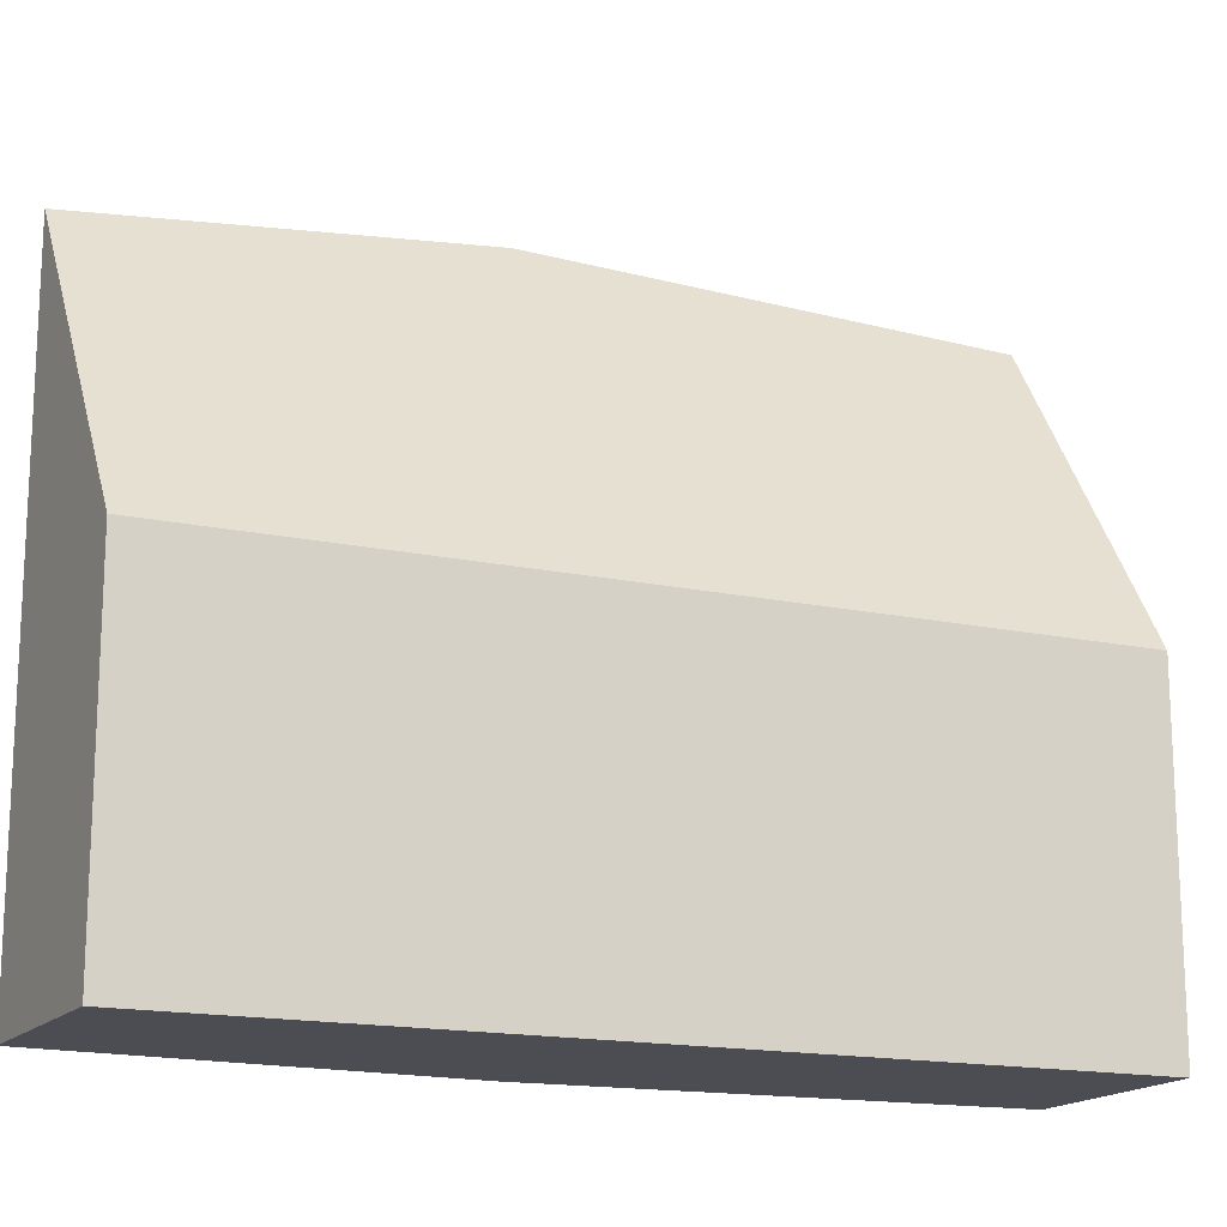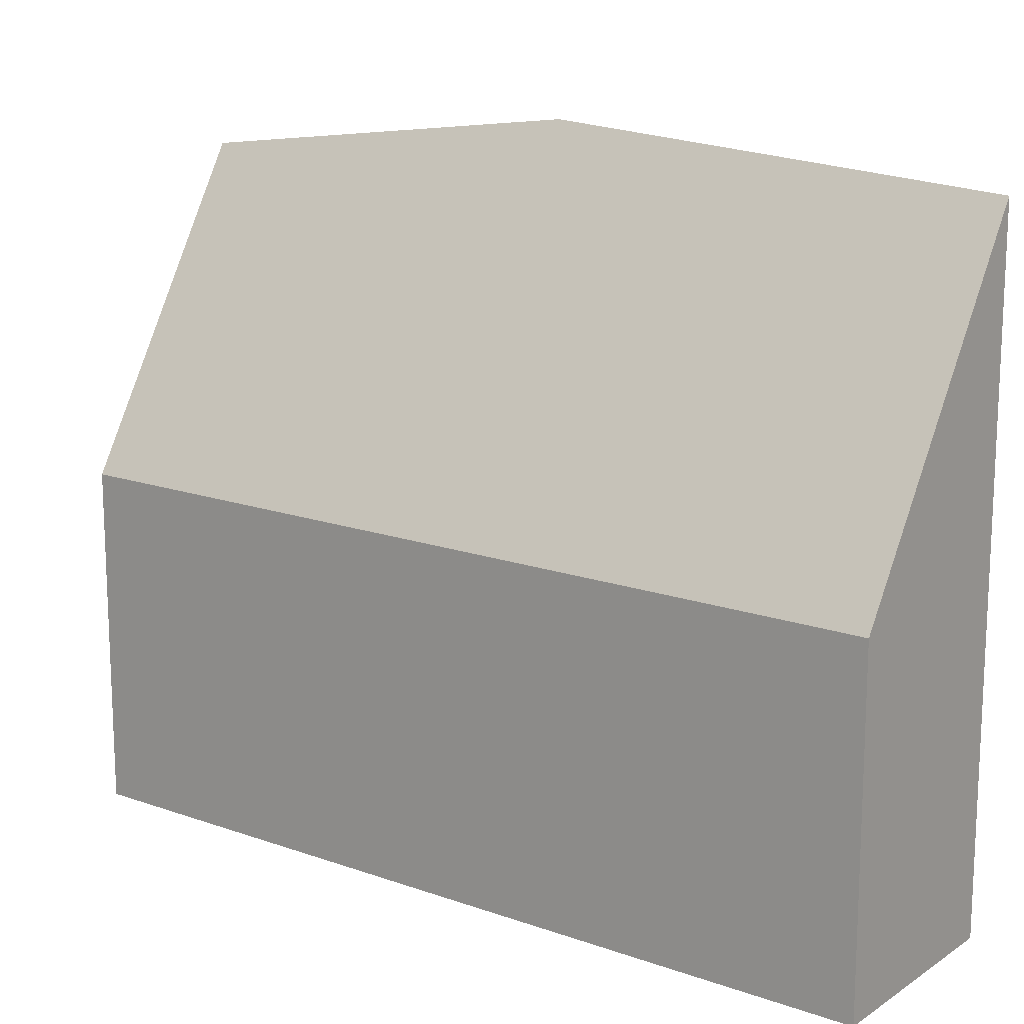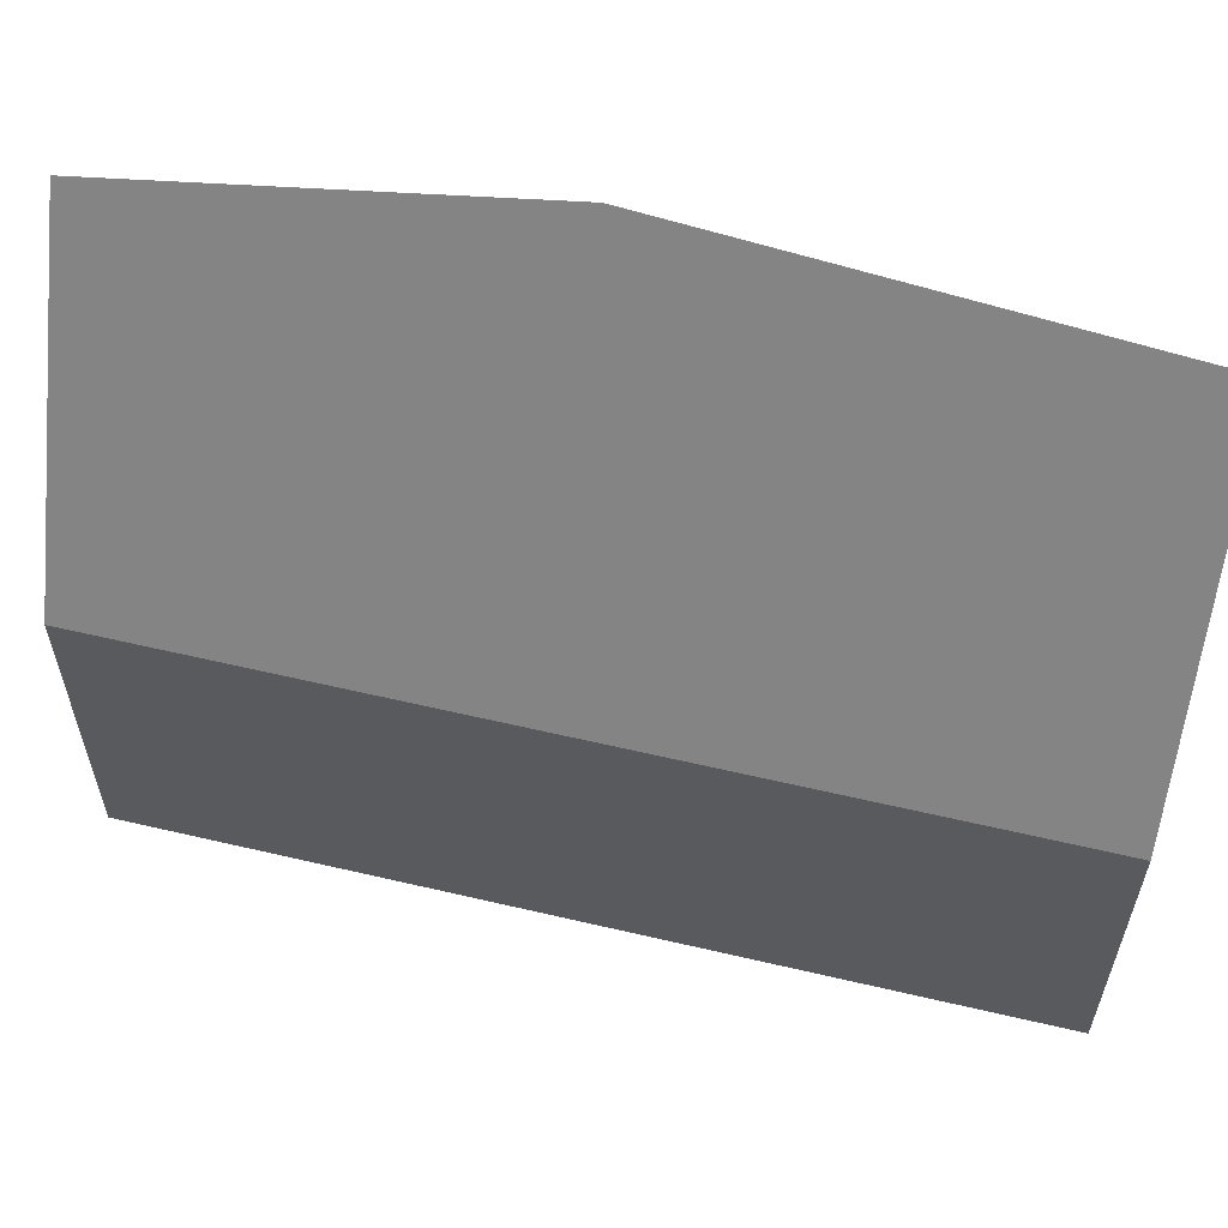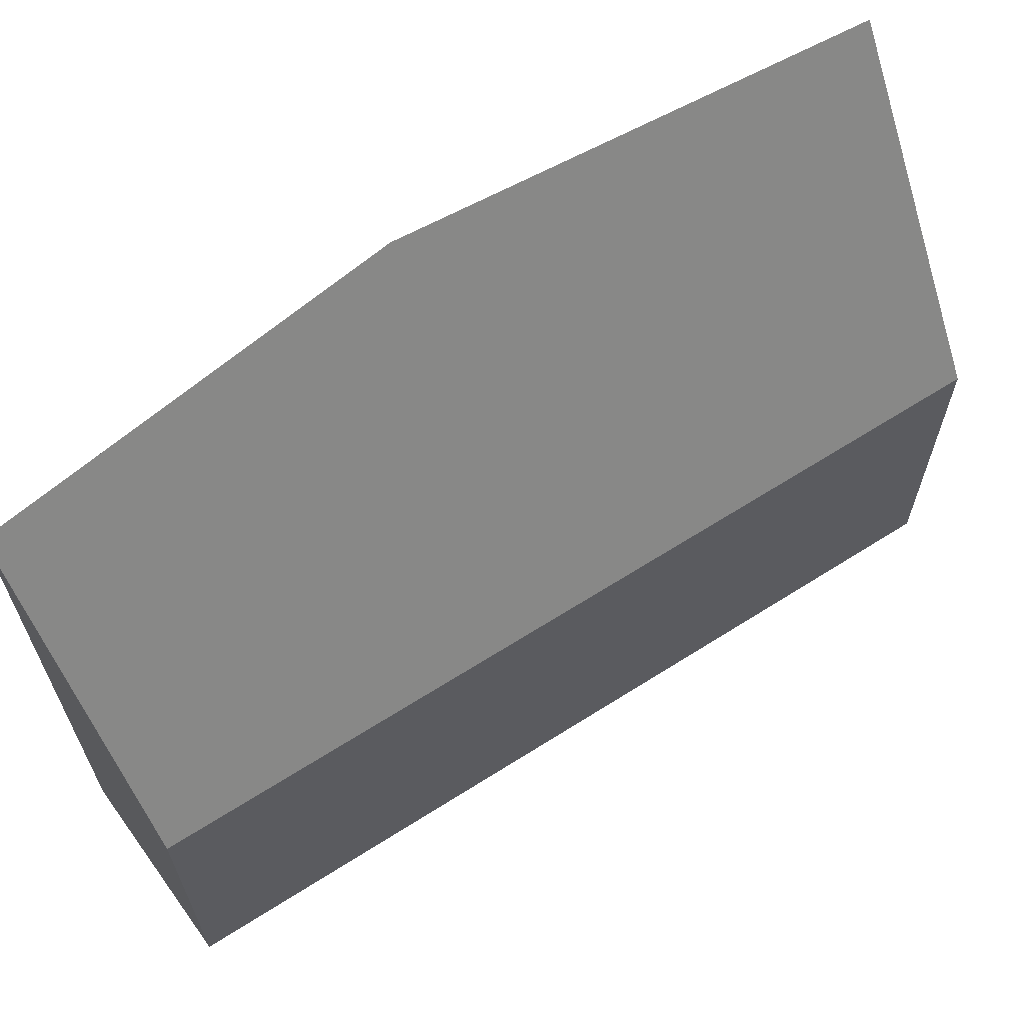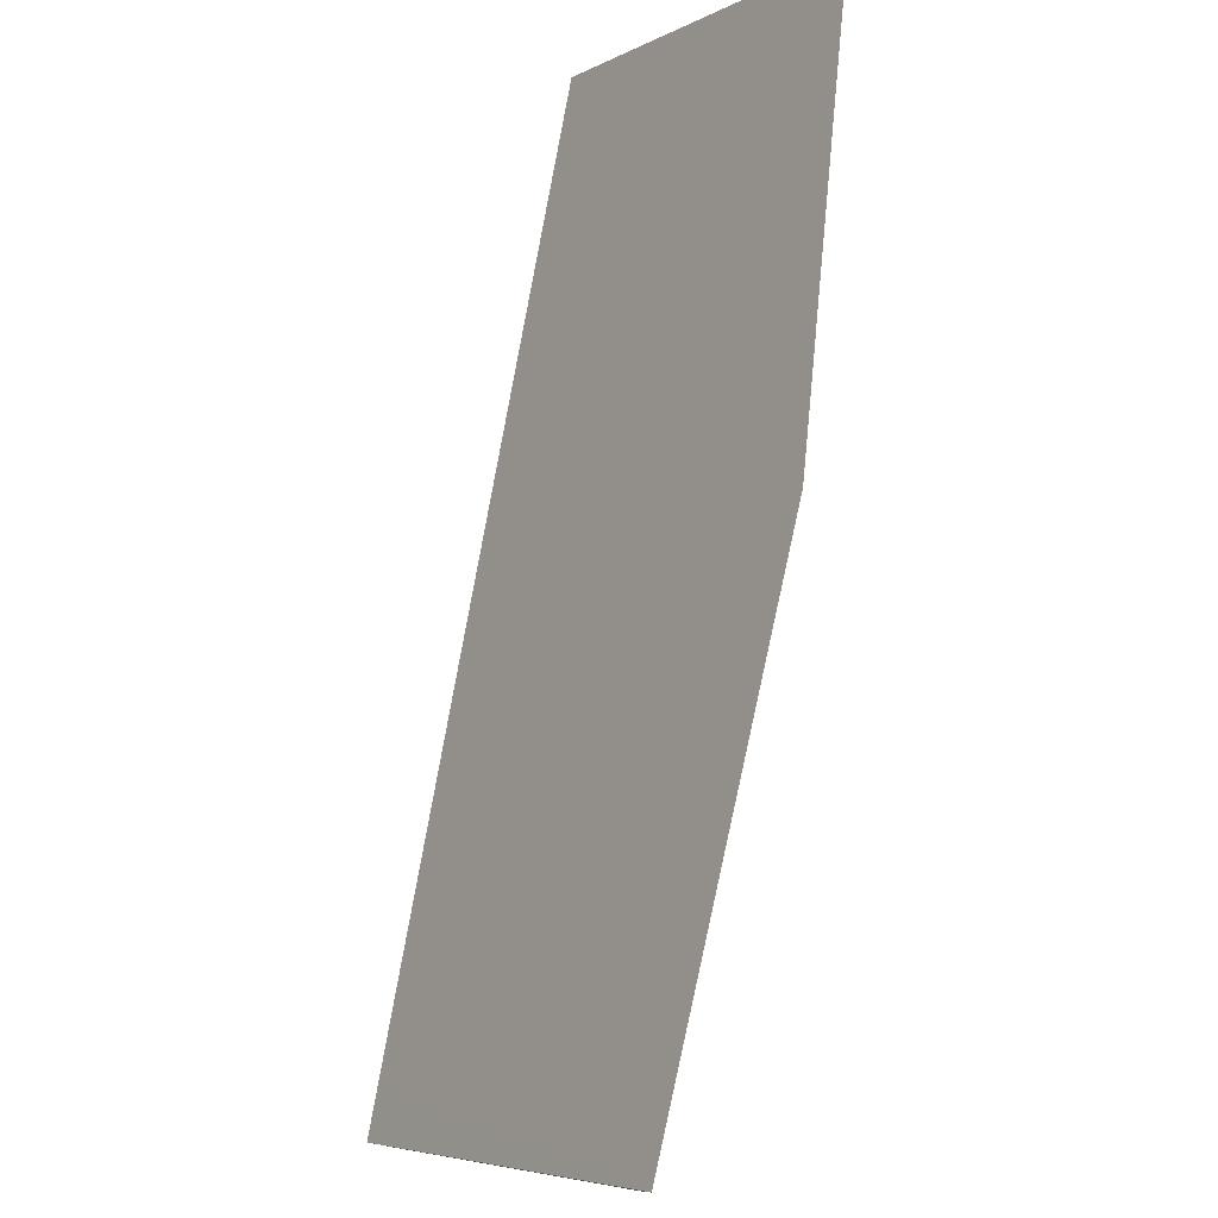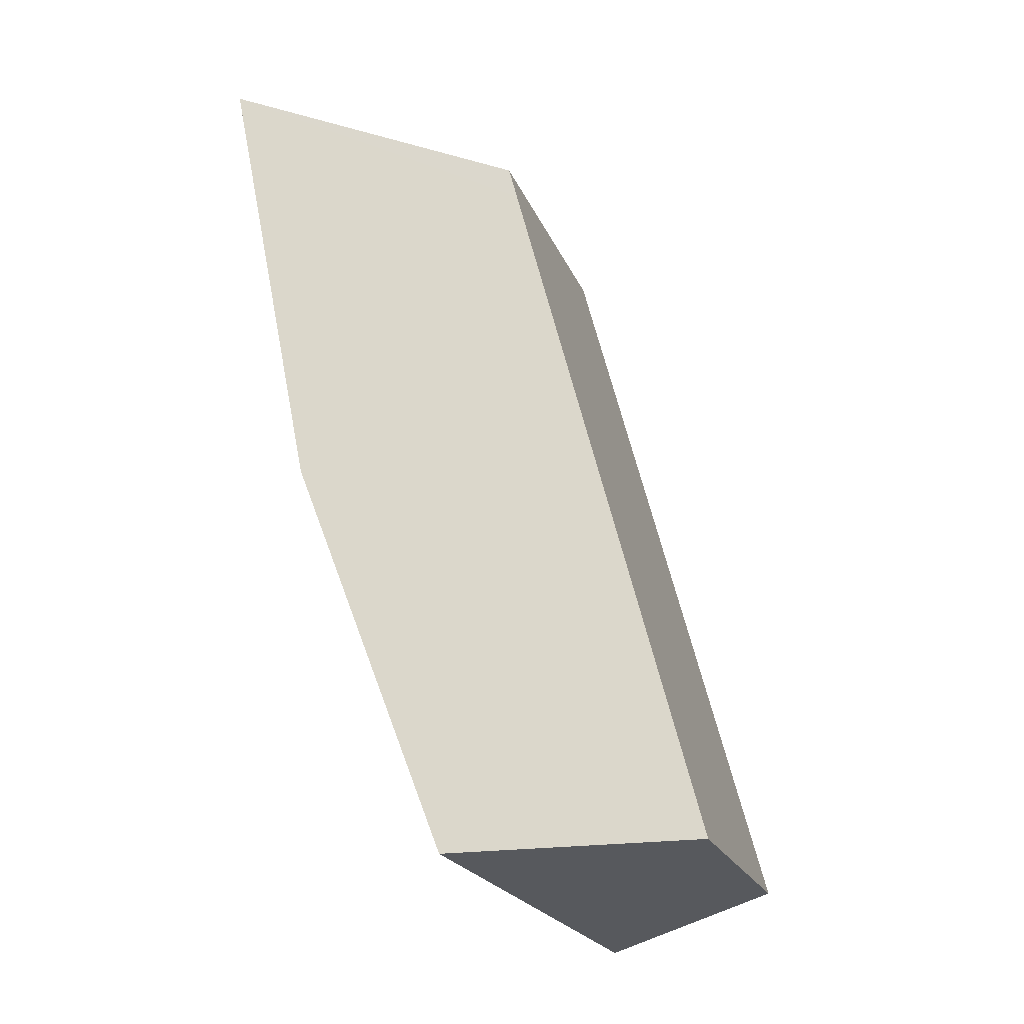
<metadata>
{"format":"obj","ext":"obj","renderer":"f3d","projection":"perspective","resolution":1024,"background":"white","views":[{"elev":-16.4,"azim":-99.1,"up":"+Y"},{"elev":15.5,"azim":-38.5,"up":"+Y"},{"elev":60.2,"azim":-61.8,"up":"+Y"},{"elev":65.8,"azim":-107.8,"up":"+Y"},{"elev":79.1,"azim":24.9,"up":"+Y"},{"elev":-20.5,"azim":-162.7,"up":"+Z"}]}
</metadata>
<code>
v  0 2.765 1.693e-16
v  2.633 5.664 2.586
v  1.552 5.263 -0.504
v  1.701 2.766 6.483
v  3.463 5.434 6.341
v  1.782 2.765 6.792
v  1.552 3.086e-17 -0.504
v  0 0 0
v  1.701 -3.97e-16 6.483
v  1.782 -4.159e-16 6.792
v  3.463 -3.883e-16 6.341
v  2.633 -1.583e-16 2.586
g defaultobject
f 1 2 3
f 2 1 4
f 2 4 5
f 5 4 6
f 7 1 3
f 1 7 8
f 8 4 1
f 4 8 9
f 4 9 6
f 6 9 10
f 6 11 5
f 11 6 10
f 12 3 2
f 3 12 7
f 5 12 2
f 12 5 11
f 9 11 10
f 11 9 8
f 11 8 12
f 12 8 7

</code>
